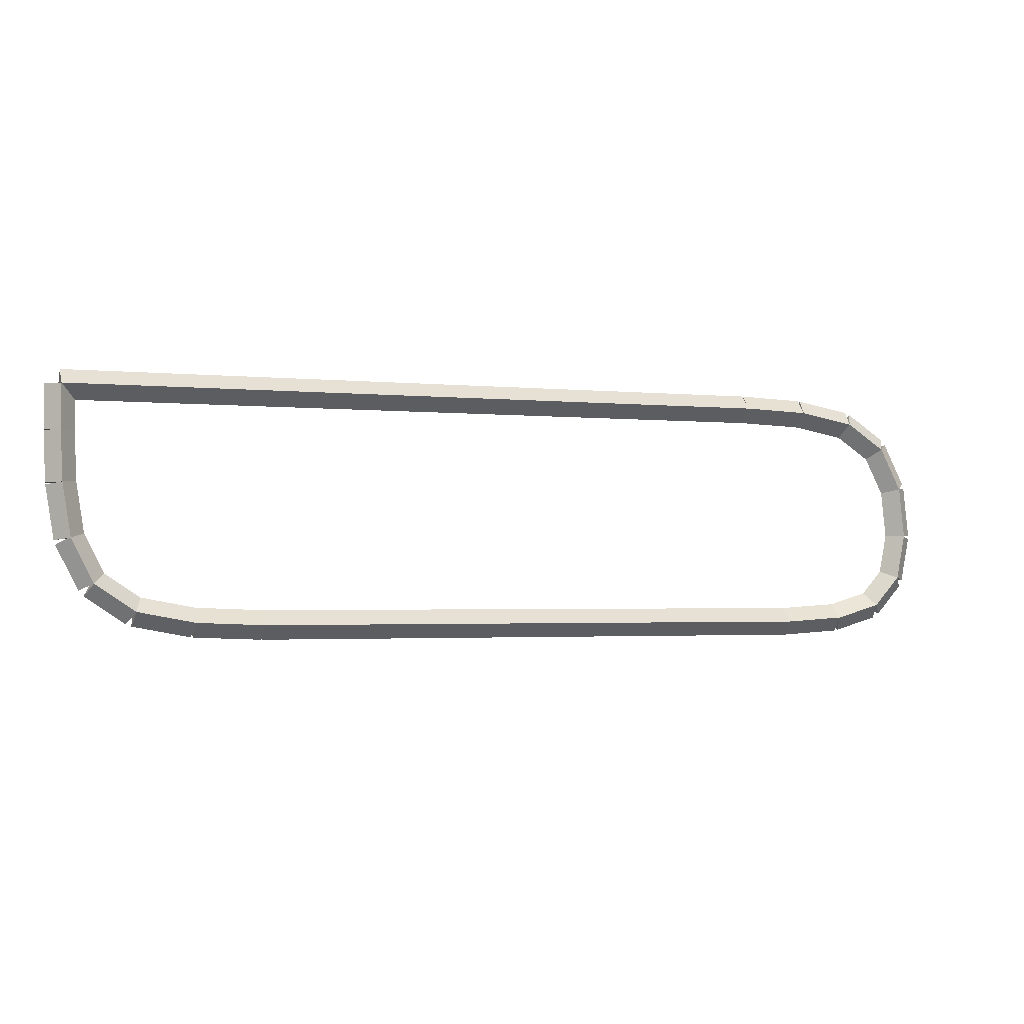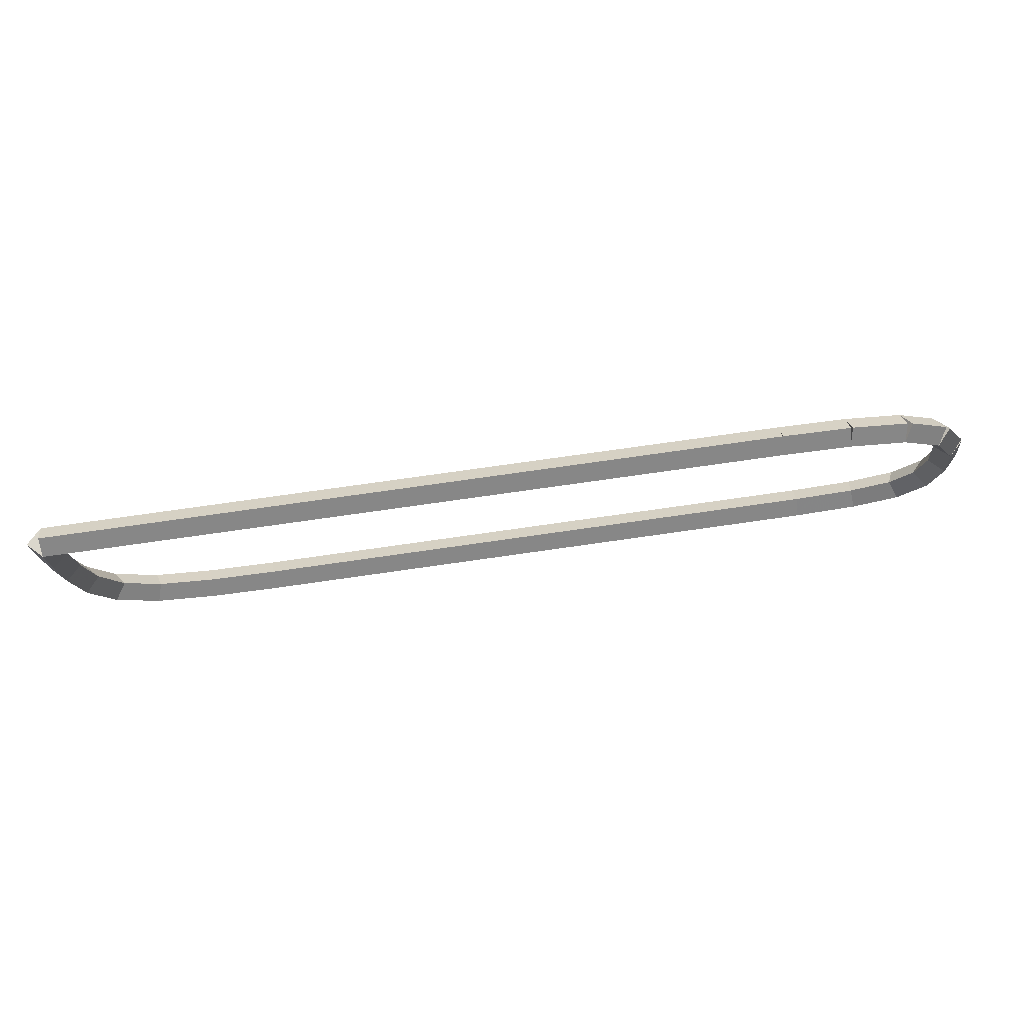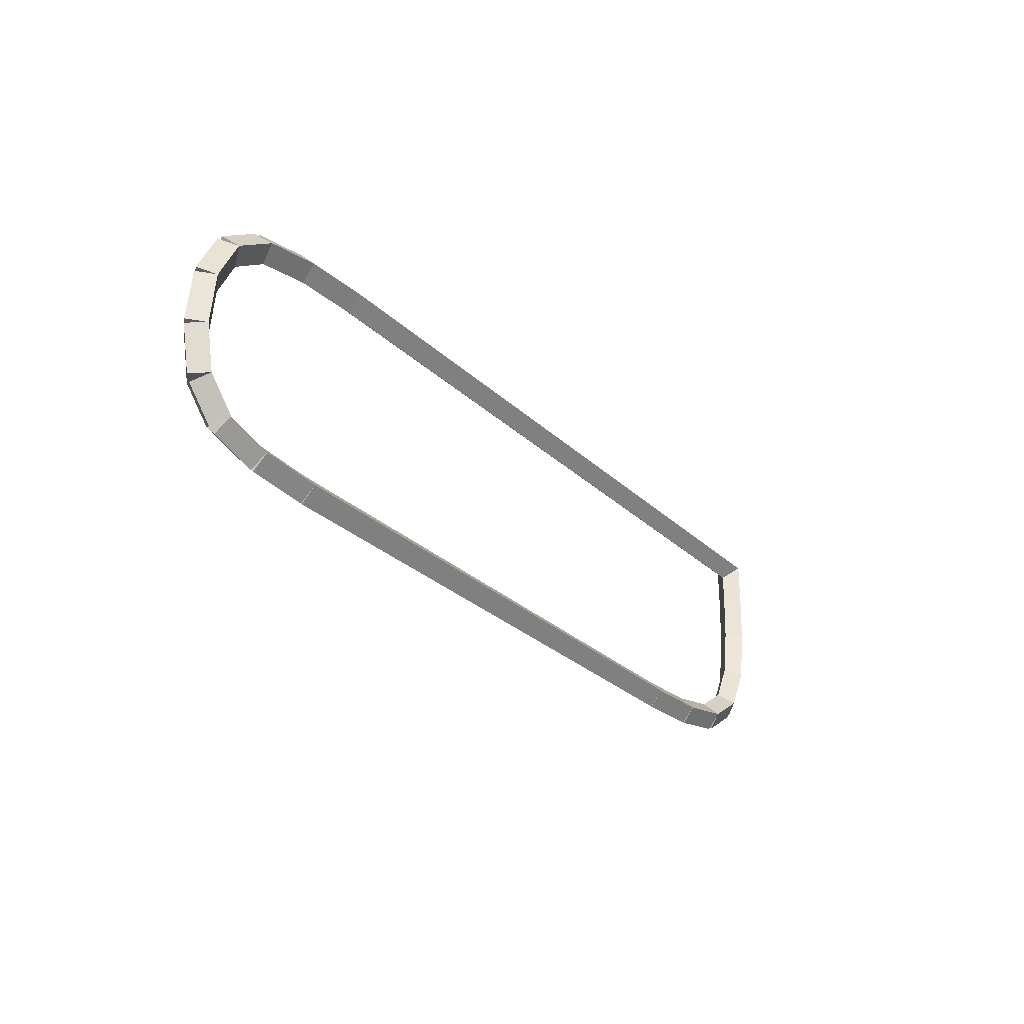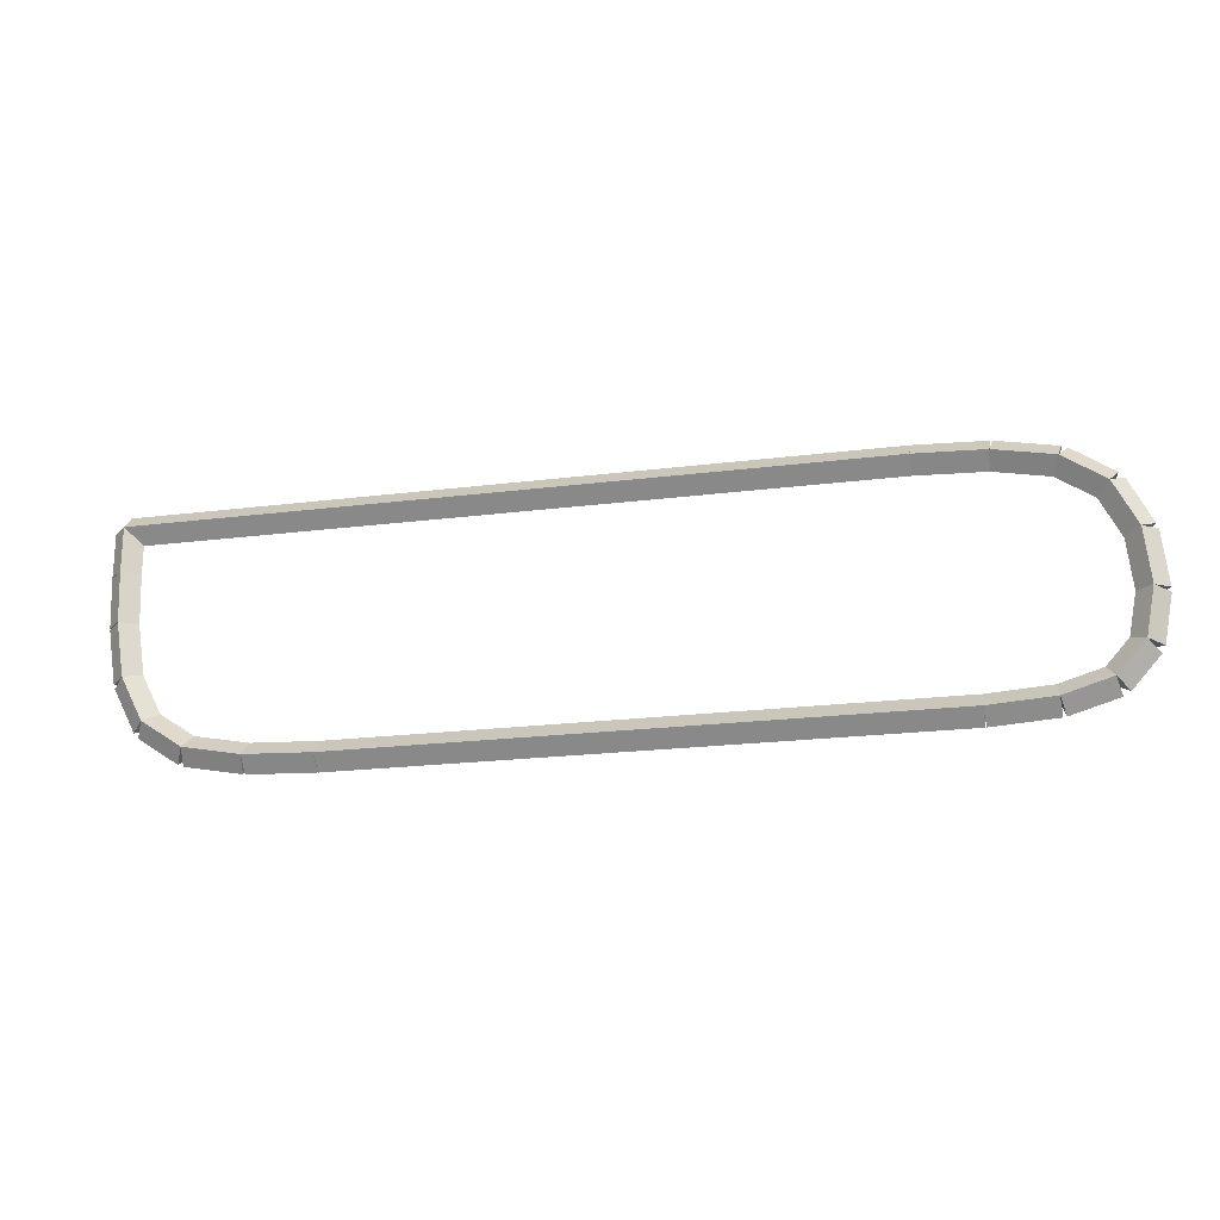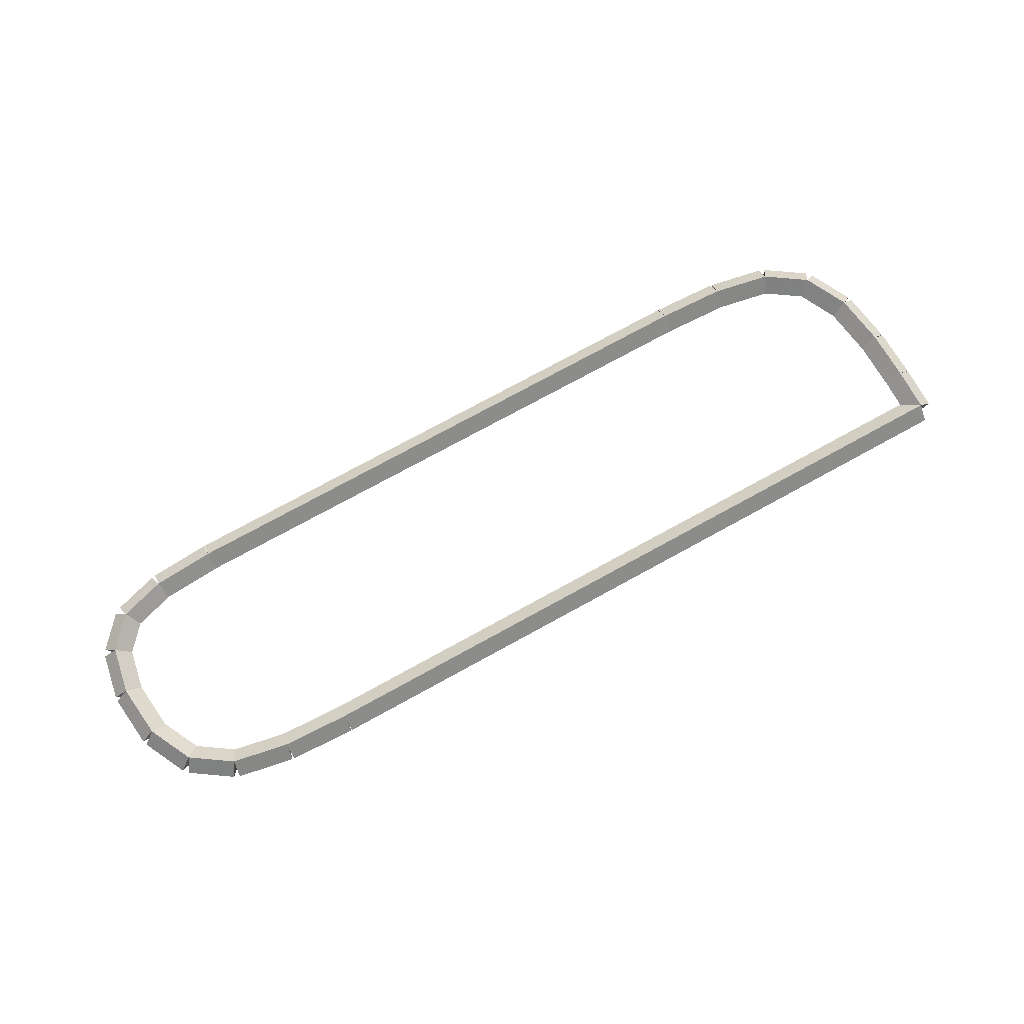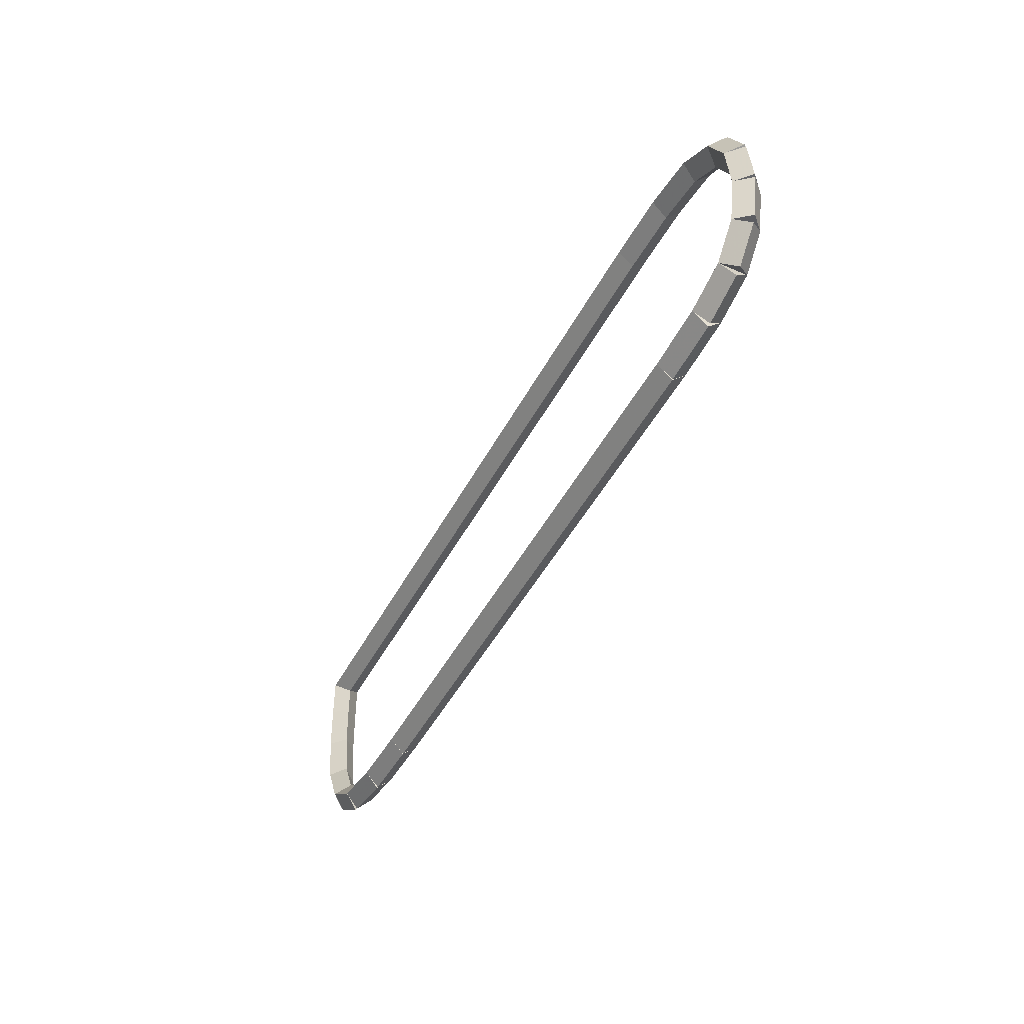
<metadata>
{"format":"obj","ext":"obj","renderer":"f3d","projection":"perspective","resolution":1024,"background":"white","views":[{"elev":-2.5,"azim":160.1,"up":"+Z"},{"elev":73.3,"azim":171.8,"up":"+Z"},{"elev":-28.2,"azim":-54.1,"up":"+Z"},{"elev":-20.5,"azim":-167.0,"up":"+Z"},{"elev":74.4,"azim":-28.8,"up":"+Y"},{"elev":-46.5,"azim":-116.5,"up":"+Z"}]}
</metadata>
<code>
g name
v 2.711 41.4 3.175
v 2.711 41.2 2.975
v 2.711 41 3.175
v 2.711 41.2 3.375
v 12.7 41.4 3.175
v 12.7 41.2 2.975
v 12.7 41 3.175
v 12.7 41.2 3.375
f 1 2 3 4
f 6 2 1 5
f 5 1 4 8
f 6 5 8 7
f 8 4 3 7
f 7 3 2 6
g name
v 1.781 41.4 3.138
v 1.789 41.2 2.938
v 1.781 41 3.138
v 1.774 41.2 3.338
v 2.711 41.4 3.175
v 2.719 41.2 2.975
v 2.711 41 3.175
v 2.703 41.2 3.375
f 9 10 11 12
f 14 10 9 13
f 13 9 12 16
f 14 13 16 15
f 16 12 11 15
f 15 11 10 14
g name
v 0.9963 41.4 2.99
v 1.033 41.2 2.793
v 0.9963 41 2.99
v 0.9592 41.2 3.186
v 1.781 41.4 3.138
v 1.819 41.2 2.941
v 1.781 41 3.138
v 1.744 41.2 3.334
f 17 18 19 20
f 22 18 17 21
f 21 17 20 24
f 22 21 24 23
f 24 20 19 23
f 23 19 18 22
g name
v 0.4444 41.4 2.619
v 0.5559 41.2 2.453
v 0.4444 41 2.619
v 0.333 41.2 2.786
v 0.9963 41.4 2.99
v 1.108 41.2 2.824
v 0.9963 41 2.99
v 0.8848 41.2 3.156
f 25 26 27 28
f 30 26 25 29
f 29 25 28 32
f 30 29 32 31
f 32 28 27 31
f 31 27 26 30
g name
v 0.1407 41.4 2.02
v 0.3191 41.2 1.93
v 0.1407 41 2.02
v -0.03765 41.2 2.111
v 0.4444 41.4 2.619
v 0.6228 41.2 2.529
v 0.4444 41 2.619
v 0.2661 41.2 2.71
f 33 34 35 36
f 38 34 33 37
f 37 33 36 40
f 38 37 40 39
f 40 36 35 39
f 39 35 34 38
g name
v 0.06296 41.4 1.297
v 0.2618 41.2 1.276
v 0.06296 41 1.297
v -0.1359 41.2 1.319
v 0.1407 41.4 2.02
v 0.3396 41.2 1.999
v 0.1407 41 2.02
v -0.05811 41.2 2.042
f 41 42 43 44
f 46 42 41 45
f 45 41 44 48
f 46 45 48 47
f 48 44 43 47
f 47 43 42 46
g name
v 0.1852 41.4 0.6657
v 0.3815 41.2 0.7037
v 0.1852 41 0.6657
v -0.01117 41.2 0.6277
v 0.06296 41.4 1.297
v 0.2593 41.2 1.335
v 0.06296 41 1.297
v -0.1334 41.2 1.259
f 49 50 51 52
f 54 50 49 53
f 53 49 52 56
f 54 53 56 55
f 56 52 51 55
f 55 51 50 54
g name
v 0.5556 41.4 0.25
v 0.7049 41.2 0.383
v 0.5556 41 0.25
v 0.4062 41.2 0.117
v 0.1852 41.4 0.6657
v 0.3345 41.2 0.7988
v 0.1852 41 0.6657
v 0.03585 41.2 0.5327
f 57 58 59 60
f 62 58 57 61
f 61 57 60 64
f 62 61 64 63
f 64 60 59 63
f 63 59 58 62
g name
v 1.185 41.4 0.06296
v 1.242 41.2 0.2547
v 1.185 41 0.06296
v 1.128 41.2 -0.1288
v 0.5556 41.4 0.25
v 0.6125 41.2 0.4417
v 0.5556 41 0.25
v 0.4986 41.2 0.05828
f 65 66 67 68
f 70 66 65 69
f 69 65 68 72
f 70 69 72 71
f 72 68 67 71
f 71 67 66 70
g name
v 2.037 41.4 0.006481
v 2.05 41.2 0.206
v 2.037 41 0.006481
v 2.024 41.2 -0.1931
v 1.185 41.4 0.06296
v 1.198 41.2 0.2625
v 1.185 41 0.06296
v 1.172 41.2 -0.1366
f 73 74 75 76
f 78 74 73 77
f 77 73 76 80
f 78 77 80 79
f 80 76 75 79
f 79 75 74 78
g name
v 9.989 41.4 0
v 9.989 41.2 0.2
v 9.989 41 0
v 9.989 41.2 -0.2
v 2.037 41.4 0.006481
v 2.037 41.2 0.2065
v 2.037 41 0.006481
v 2.037 41.2 -0.1935
f 81 82 83 84
f 86 82 81 85
f 85 81 84 88
f 86 85 88 87
f 88 84 83 87
f 87 83 82 86
g name
v 10.92 41.4 0.03704
v 10.91 41.2 0.2369
v 10.92 41 0.03704
v 10.93 41.2 -0.1628
v 9.989 41.4 0
v 9.981 41.2 0.1998
v 9.989 41 0
v 9.997 41.2 -0.1998
f 89 90 91 92
f 94 90 89 93
f 93 89 92 96
f 94 93 96 95
f 96 92 91 95
f 95 91 90 94
g name
v 11.7 41.4 0.1852
v 11.67 41.2 0.3817
v 11.7 41 0.1852
v 11.74 41.2 -0.01135
v 10.92 41.4 0.03704
v 10.88 41.2 0.2336
v 10.92 41 0.03704
v 10.96 41.2 -0.1595
f 97 98 99 100
f 102 98 97 101
f 101 97 100 104
f 102 101 104 103
f 104 100 99 103
f 103 99 98 102
g name
v 12.26 41.4 0.5556
v 12.14 41.2 0.7216
v 12.26 41 0.5556
v 12.37 41.2 0.3895
v 11.7 41.4 0.1852
v 11.59 41.2 0.3513
v 11.7 41 0.1852
v 11.82 41.2 0.01912
f 105 106 107 108
f 110 106 105 109
f 109 105 108 112
f 110 109 112 111
f 112 108 107 111
f 111 107 106 110
g name
v 12.56 41.4 1.155
v 12.38 41.2 1.245
v 12.56 41 1.155
v 12.74 41.2 1.064
v 12.26 41.4 0.5556
v 12.08 41.2 0.646
v 12.26 41 0.5556
v 12.43 41.2 0.4651
f 113 114 115 116
f 118 114 113 117
f 117 113 116 120
f 118 117 120 119
f 120 116 115 119
f 119 115 114 118
g name
v 12.67 41.4 1.884
v 12.48 41.2 1.915
v 12.67 41 1.884
v 12.87 41.2 1.853
v 12.56 41.4 1.155
v 12.36 41.2 1.186
v 12.56 41 1.155
v 12.76 41.2 1.124
f 121 122 123 124
f 126 122 121 125
f 125 121 124 128
f 126 125 128 127
f 128 124 123 127
f 127 123 122 126
g name
v 12.7 41.4 2.572
v 12.5 41.2 2.58
v 12.7 41 2.572
v 12.9 41.2 2.565
v 12.67 41.4 1.884
v 12.47 41.2 1.892
v 12.67 41 1.884
v 12.87 41.2 1.877
f 129 130 131 132
f 134 130 129 133
f 133 129 132 136
f 134 133 136 135
f 136 132 131 135
f 135 131 130 134
g name
v 12.9 41.2 3.175
v 12.7 41.4 3.175
v 12.5 41.2 3.175
v 12.7 41 3.175
v 12.9 41.2 2.572
v 12.7 41.4 2.572
v 12.5 41.2 2.572
v 12.7 41 2.572
f 137 138 139 140
f 142 138 137 141
f 141 137 140 144
f 142 141 144 143
f 144 140 139 143
f 143 139 138 142

</code>
